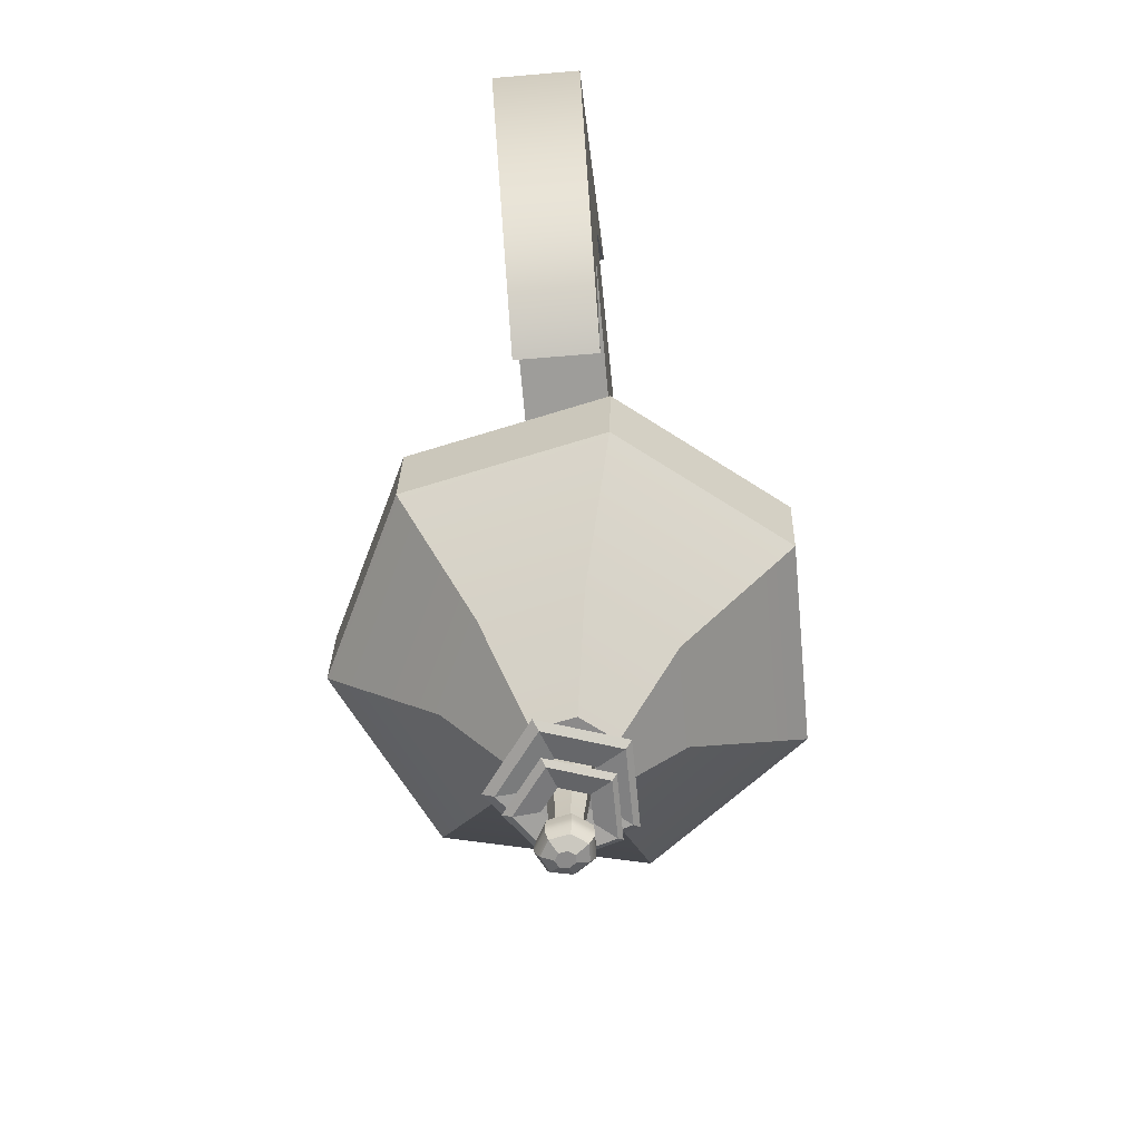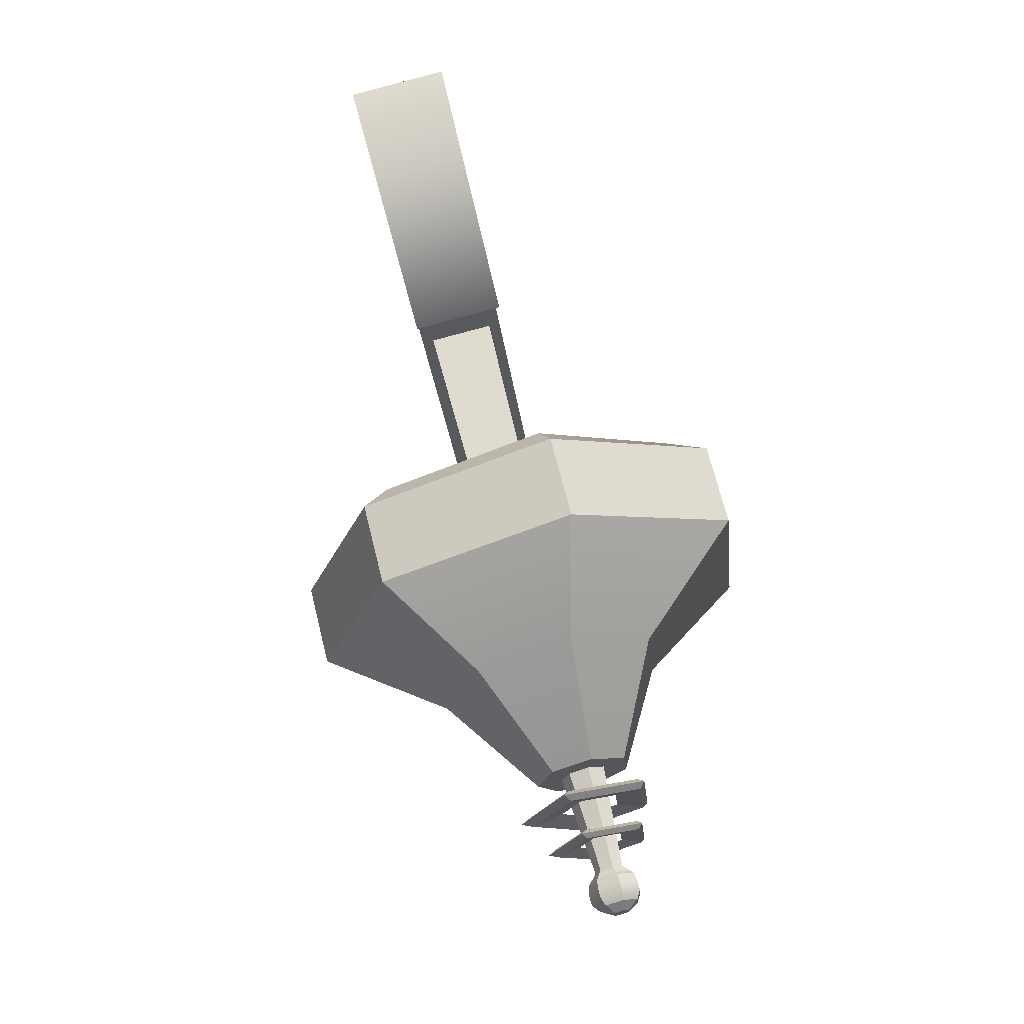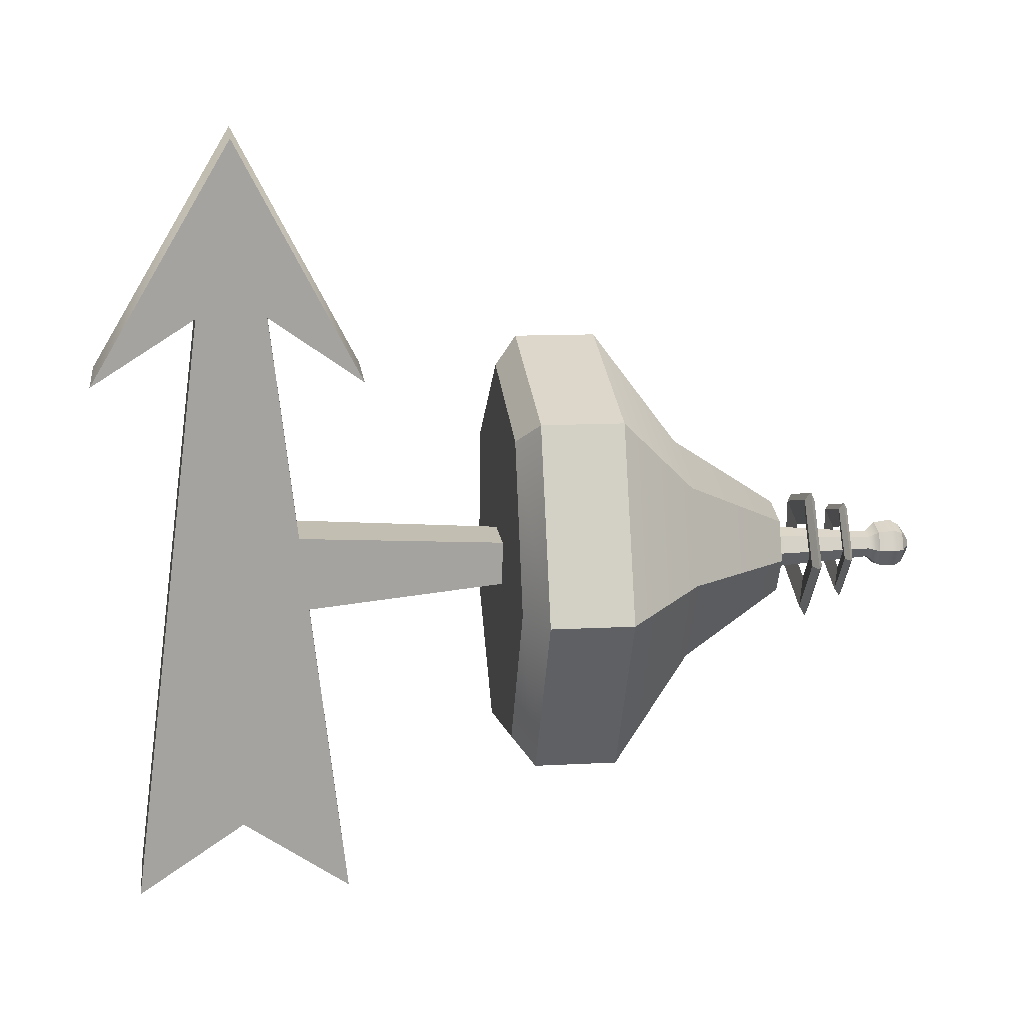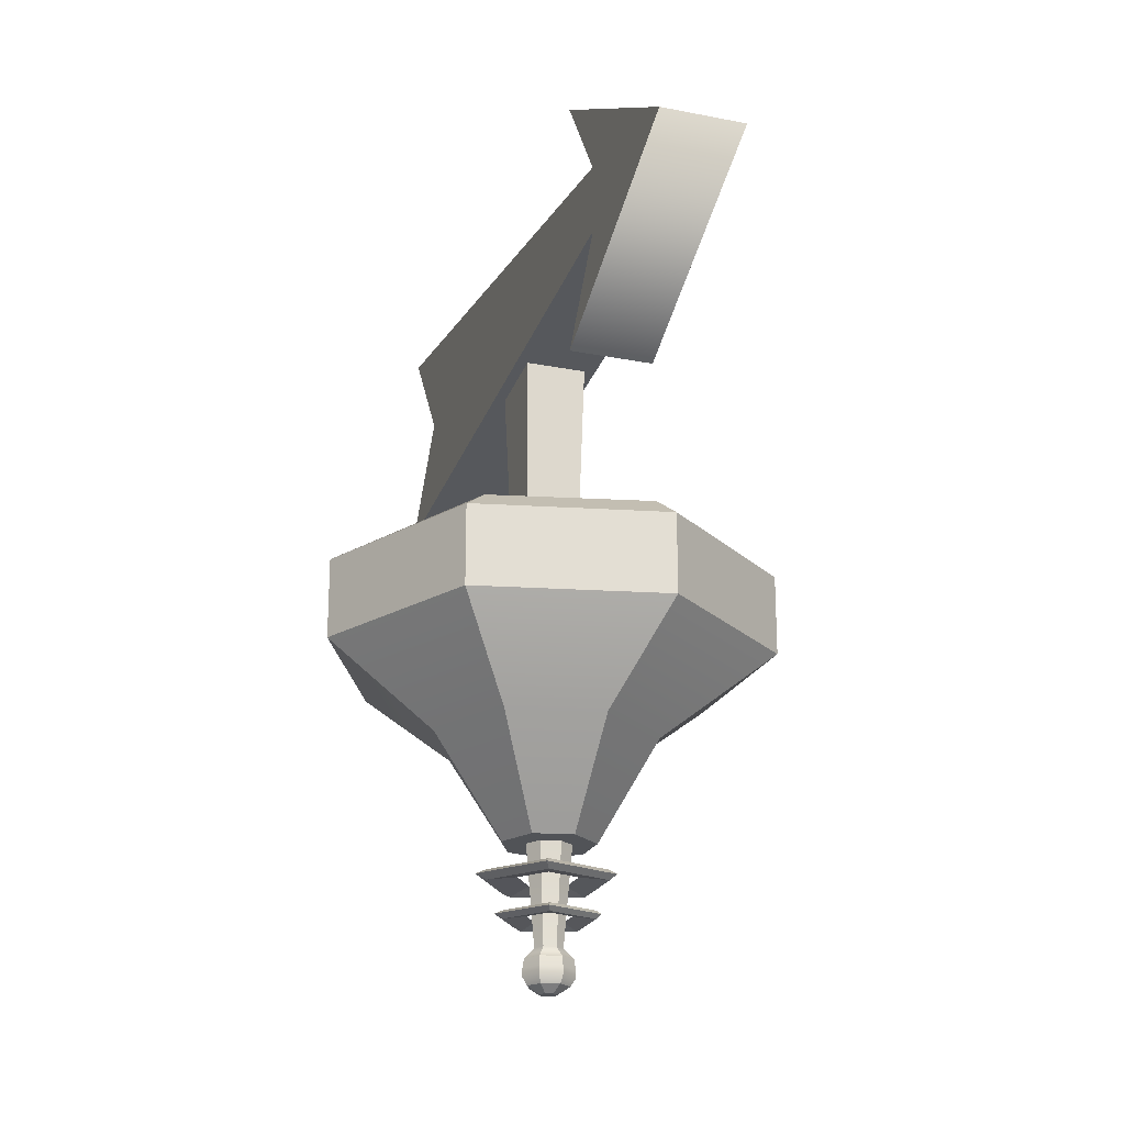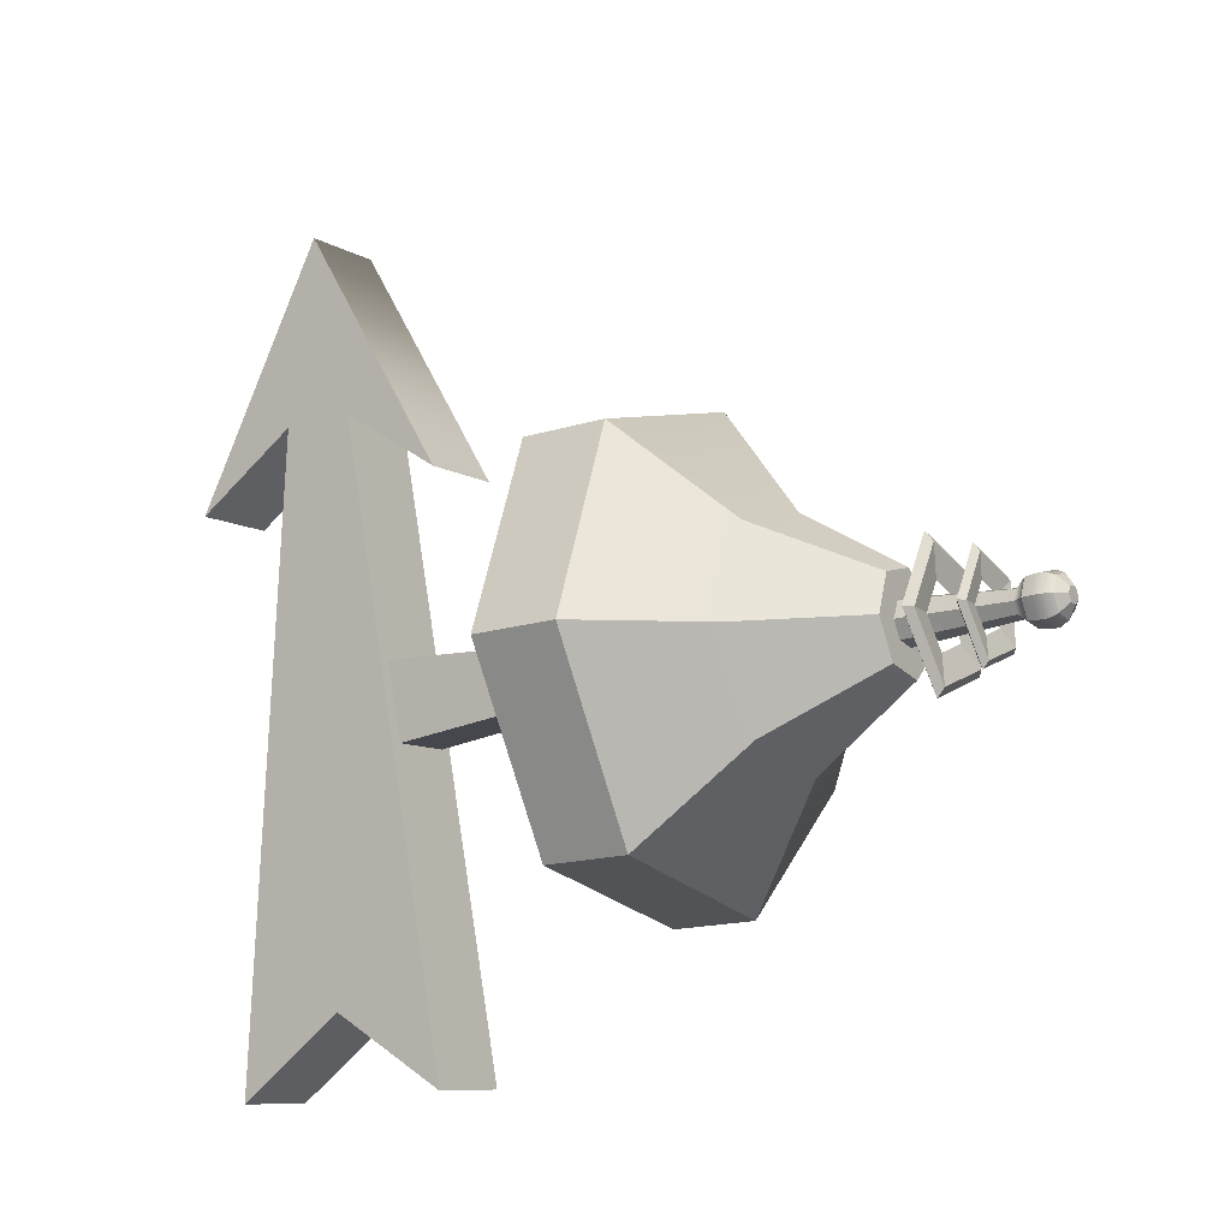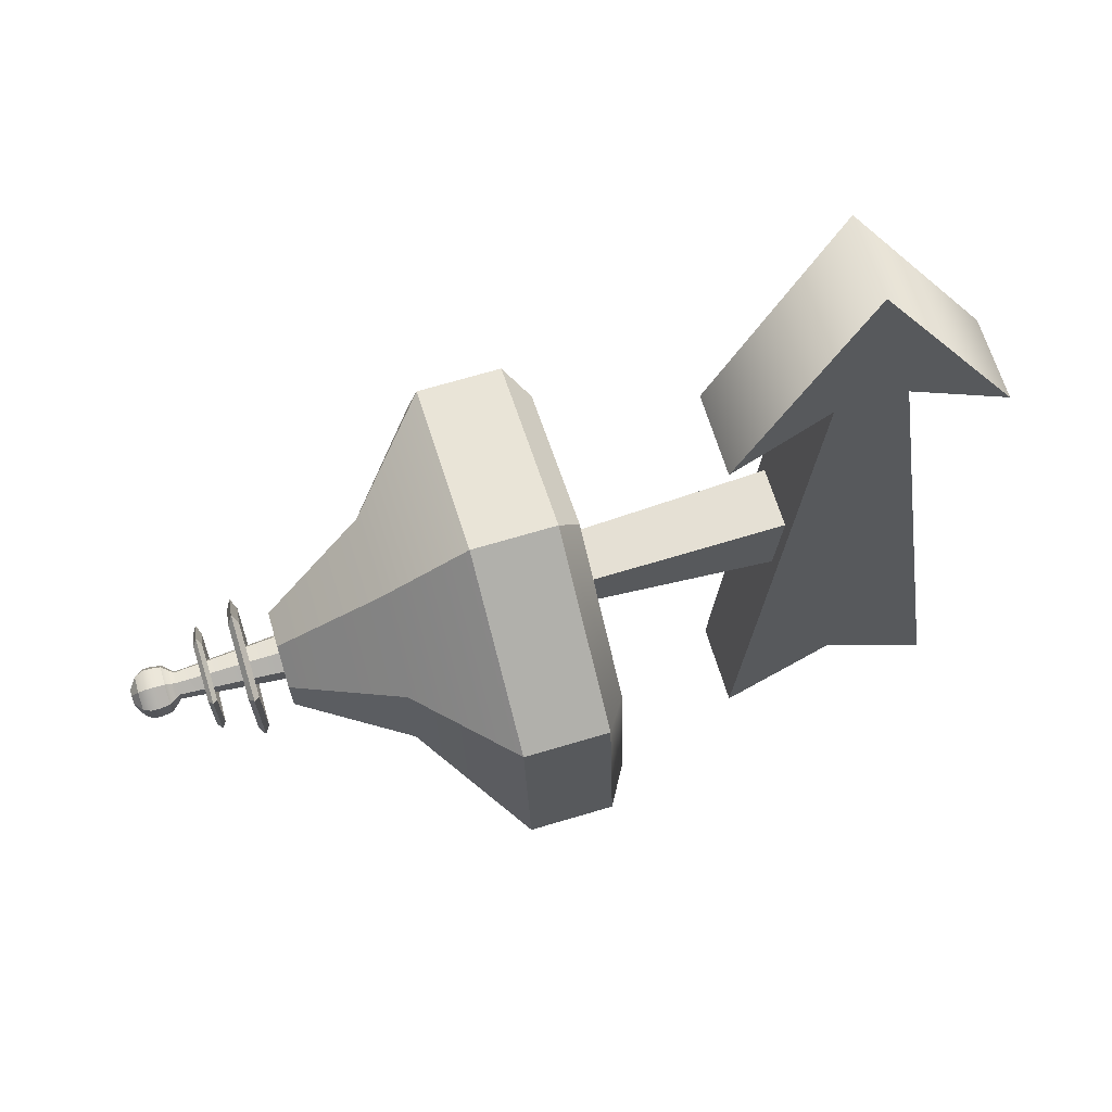
<metadata>
{"format":"obj","ext":"obj","renderer":"f3d","projection":"perspective","resolution":1024,"background":"white","views":[{"elev":26.2,"azim":1.4,"up":"+Z"},{"elev":66.9,"azim":-13.8,"up":"+Z"},{"elev":12.0,"azim":-97.5,"up":"+Z"},{"elev":-21.8,"azim":-24.5,"up":"+Y"},{"elev":-15.6,"azim":-56.5,"up":"+Z"},{"elev":69.8,"azim":73.5,"up":"+Z"}]}
</metadata>
<code>
v 16.29 149.7 136.9
v -34.41 149.7 132.1
v 50.94 105.2 -229.7
v 0.2403 105.2 -234.5
v 50.94 235.9 -229.7
v 0.2403 235.9 -234.5
v 16.3 191.5 136.8
v -34.4 191.5 132
v 46.73 170.6 -185.2
v -3.967 170.6 -190
v 6.412 169 241.4
v -44.29 169 236.6
v 20.06 92.89 97.07
v -30.65 92.89 92.28
v 20.07 254.1 96.94
v -30.63 254.1 92.15
v 22.95 -5.493 -34.39
v -8.853 -5.493 -37.4
v 28.88 199.9 -54.63
v -10.89 199.9 -58.39
v 23.54 199.9 1.88
v -16.23 199.9 -1.879
v 20.63 -5.493 -9.835
v -11.17 -5.493 -12.84
v -85.68 -53.97 73.7
v 26.83 -53.97 110.8
v 126 -53.97 45.99
v 137.1 -53.97 -71.97
v 51.88 -53.97 -154.2
v -65.59 -53.97 -138.8
v -126.8 -53.97 -37.41
v -85.68 -4.969 73.69
v 26.83 -4.969 110.8
v 126 -4.969 45.99
v 137.1 -4.969 -71.96
v 51.88 -4.969 -154.2
v -65.59 -4.969 -138.8
v -126.8 -4.969 -37.41
v 23.19 7.957 93.38
v 105.5 7.957 36.45
v 115.2 7.957 -66.43
v 45.05 7.957 -137.8
v -52.2 7.957 -123.9
v -103.3 7.957 -35.19
v -69.72 7.957 61.5
v -40.98 -104 25.2
v 15.21 -104 43.97
v 64.8 -104 10.93
v 70.47 -104 -48.99
v 27.94 -104 -90.74
v -30.77 -104 -82.83
v -61.44 -104 -31.23
v -10.72 -166.6 -3.826
v 12.78 -166.6 3.908
v 33.61 -166.6 -9.659
v 35.97 -166.6 -34.61
v 18.05 -166.6 -51.83
v -6.487 -166.6 -48.64
v -19.43 -166.6 -27.26
v -0.1031 -166.6 -15.57
v 11.48 -166.6 -11.76
v 21.21 -166.6 -17.7
v 21.85 -166.6 -28.67
v 12.93 -166.6 -36.68
v 1.06 -166.6 -35.47
v -4.638 -166.6 -26.09
v 3.381 -227.6 -18.97
v 10.58 -227.6 -16.6
v 16.63 -227.6 -20.29
v 17.03 -227.6 -27.12
v 11.49 -227.6 -32.1
v 4.105 -227.6 -31.34
v 0.5611 -227.6 -25.51
v -0.6096 -233.9 -15.08
v 11.61 -233.9 -11.05
v 21.87 -233.9 -17.31
v 22.55 -233.9 -28.9
v 13.14 -233.9 -37.35
v 0.6176 -233.9 -36.07
v -5.394 -233.9 -26.18
v -1.256 -239.9 -14.45
v 11.77 -239.9 -10.15
v 22.72 -239.9 -16.83
v 23.44 -239.9 -29.19
v 13.41 -239.9 -38.2
v 0.05301 -239.9 -36.84
v -6.358 -239.9 -26.28
v -1.256 -244.9 -14.45
v 11.77 -244.9 -10.15
v 22.72 -244.9 -16.83
v 23.44 -244.9 -29.19
v 13.41 -244.9 -38.2
v 0.05301 -244.9 -36.84
v -6.358 -244.9 -26.28
v 0.6814 -249.5 -16.34
v 11.28 -249.5 -12.85
v 20.18 -249.5 -18.28
v 20.76 -249.5 -28.32
v 12.61 -249.5 -35.65
v 1.746 -249.5 -34.55
v -3.468 -249.5 -25.96
v 5.521 -254.1 -21.06
v 10.03 -254.1 -19.57
v 9.111 -254.1 -24.56
v 13.83 -254.1 -21.89
v 14.08 -254.1 -26.17
v 10.6 -254.1 -29.28
v 5.975 -254.1 -28.81
v 3.753 -254.1 -25.15
v 1.707 -186.8 -8.436
v 23.11 -186.8 -13.22
v 25.17 -186.8 -35.06
v 5.046 -186.8 -43.77
v -9.457 -186.8 -27.31
v -5.702 -183.7 8.68
v 37.1 -183.7 -0.8843
v 41.23 -183.7 -44.55
v 0.9758 -183.7 -61.97
v -28.03 -183.7 -29.07
v -9.175 -186.8 13.73
v 40.08 -186.8 2.716
v 44.83 -186.8 -47.53
v -1.49 -186.8 -67.58
v -34.87 -186.8 -29.72
v -5.702 -189.8 8.68
v 37.1 -189.8 -0.8843
v 41.23 -189.8 -44.55
v 0.9758 -189.8 -61.97
v -28.03 -189.8 -29.07
v 3.997 -209.6 -11.49
v 20.1 -209.6 -15.09
v 21.66 -209.6 -31.52
v 6.51 -209.6 -38.08
v -4.404 -209.6 -25.7
v -1.578 -207.1 1.392
v 30.63 -207.1 -5.81
v 33.74 -207.1 -38.67
v 3.448 -207.1 -51.77
v -18.38 -207.1 -27.02
v -4.191 -209.6 5.186
v 32.88 -209.6 -3.101
v 36.45 -209.6 -40.91
v 1.592 -209.6 -55.99
v -23.53 -209.6 -27.5
v -1.578 -212.1 1.392
v 30.63 -212.1 -5.81
v 33.74 -212.1 -38.67
v 3.448 -212.1 -51.77
v -18.38 -212.1 -27.02
f 1 2 4 3
f 9 10 6 5
f 5 6 8 7
f 2 8 6 10 4
f 7 1 3 9 5
f 3 4 10 9
f 1 7 11
f 8 2 12
f 2 1 13 14
f 1 11 13
f 12 2 14
f 7 8 16 15
f 8 12 16
f 11 7 15
f 17 18 20 19
f 19 20 22 21
f 21 22 24 23
f 23 24 18 17
f 18 24 22 20
f 23 17 19 21
f 25 26 33 32
f 26 27 34 33
f 27 28 35 34
f 28 29 36 35
f 29 30 37 36
f 30 31 38 37
f 31 25 32 38
f 103 102 104
f 105 103 104
f 106 105 104
f 107 106 104
f 108 107 104
f 109 108 104
f 102 109 104
f 39 40 41 42 43 44 45
f 33 34 40 39
f 34 35 41 40
f 35 36 42 41
f 36 37 43 42
f 37 38 44 43
f 38 32 45 44
f 32 33 39 45
f 26 25 46 47
f 27 26 47 48
f 28 27 48 49
f 29 28 49 50
f 30 29 50 51
f 31 30 51 52
f 25 31 52 46
f 47 46 53 54
f 48 47 54 55
f 49 48 55 56
f 50 49 56 57
f 51 50 57 58
f 52 51 58 59
f 46 52 59 53
f 54 53 60 61
f 55 54 61 62
f 56 55 62 63
f 57 56 63 64
f 58 57 64 65
f 59 58 65 66
f 53 59 66 60
f 61 60 67 68
f 62 61 68 69
f 63 62 69 70
f 64 63 70 71
f 65 64 71 72
f 66 65 72 73
f 60 66 73 67
f 68 67 74 75
f 69 68 75 76
f 70 69 76 77
f 71 70 77 78
f 72 71 78 79
f 73 72 79 80
f 67 73 80 74
f 75 74 81 82
f 76 75 82 83
f 77 76 83 84
f 78 77 84 85
f 79 78 85 86
f 80 79 86 87
f 74 80 87 81
f 82 81 88 89
f 83 82 89 90
f 84 83 90 91
f 85 84 91 92
f 86 85 92 93
f 87 86 93 94
f 81 87 94 88
f 89 88 95 96
f 90 89 96 97
f 91 90 97 98
f 92 91 98 99
f 93 92 99 100
f 94 93 100 101
f 88 94 101 95
f 96 95 102 103
f 97 96 103 105
f 98 97 105 106
f 99 98 106 107
f 100 99 107 108
f 101 100 108 109
f 95 101 109 102
f 111 110 115 116
f 112 111 116 117
f 113 112 117 118
f 114 113 118 119
f 110 114 119 115
f 116 115 120 121
f 117 116 121 122
f 118 117 122 123
f 119 118 123 124
f 115 119 124 120
f 121 120 125 126
f 122 121 126 127
f 123 122 127 128
f 124 123 128 129
f 120 124 129 125
f 126 125 110 111
f 127 126 111 112
f 128 127 112 113
f 129 128 113 114
f 125 129 114 110
f 131 130 135 136
f 132 131 136 137
f 133 132 137 138
f 134 133 138 139
f 130 134 139 135
f 136 135 140 141
f 137 136 141 142
f 138 137 142 143
f 139 138 143 144
f 135 139 144 140
f 141 140 145 146
f 142 141 146 147
f 143 142 147 148
f 144 143 148 149
f 140 144 149 145
f 146 145 130 131
f 147 146 131 132
f 148 147 132 133
f 149 148 133 134
f 145 149 134 130
f 14 13 11 12
f 12 11 15 16

</code>
